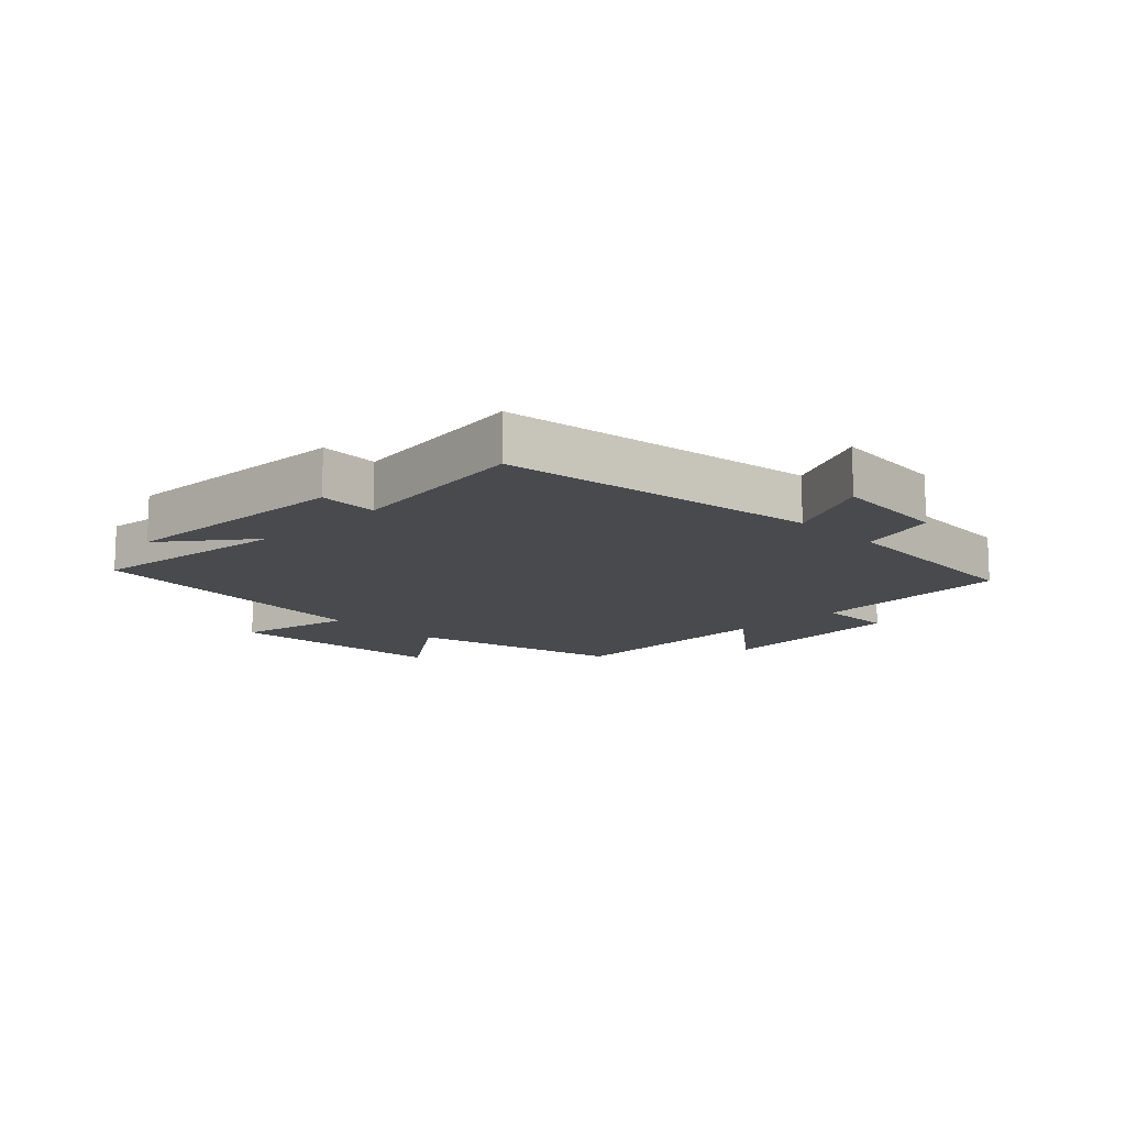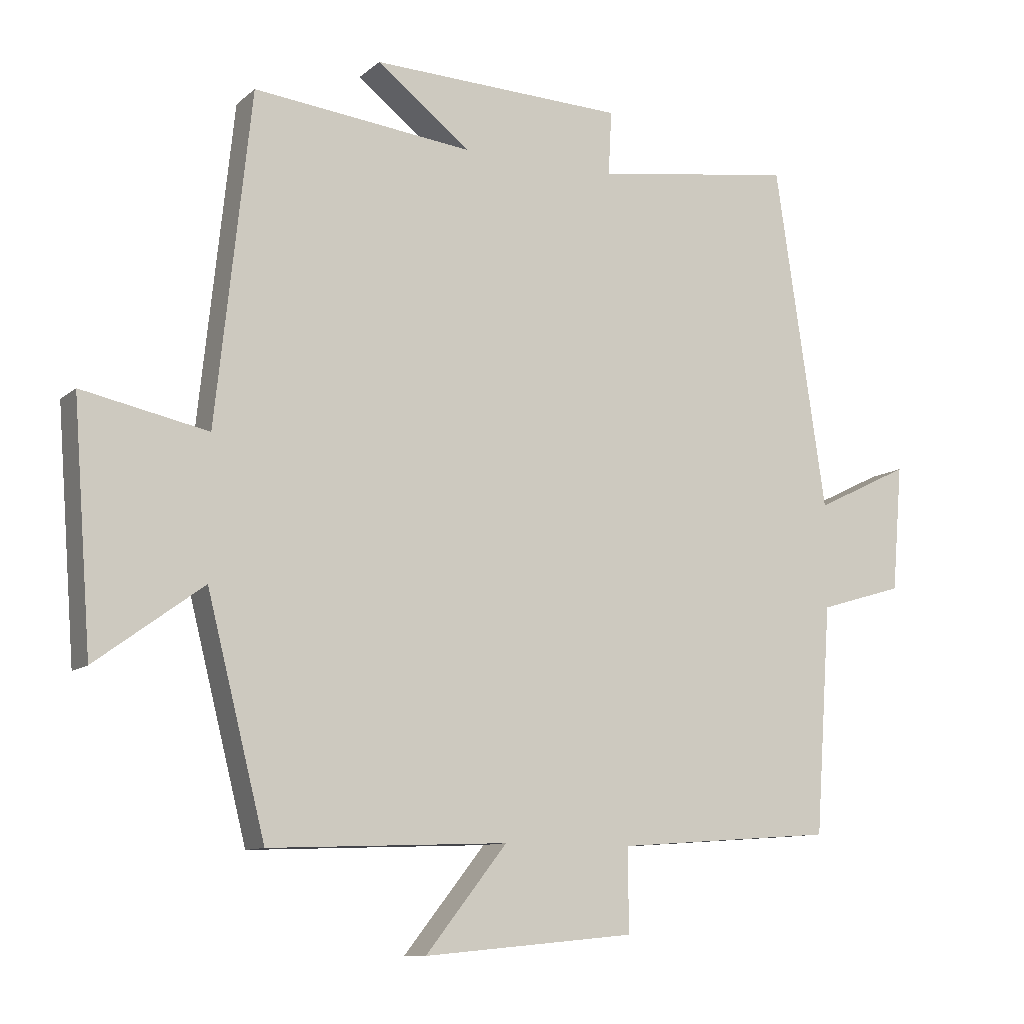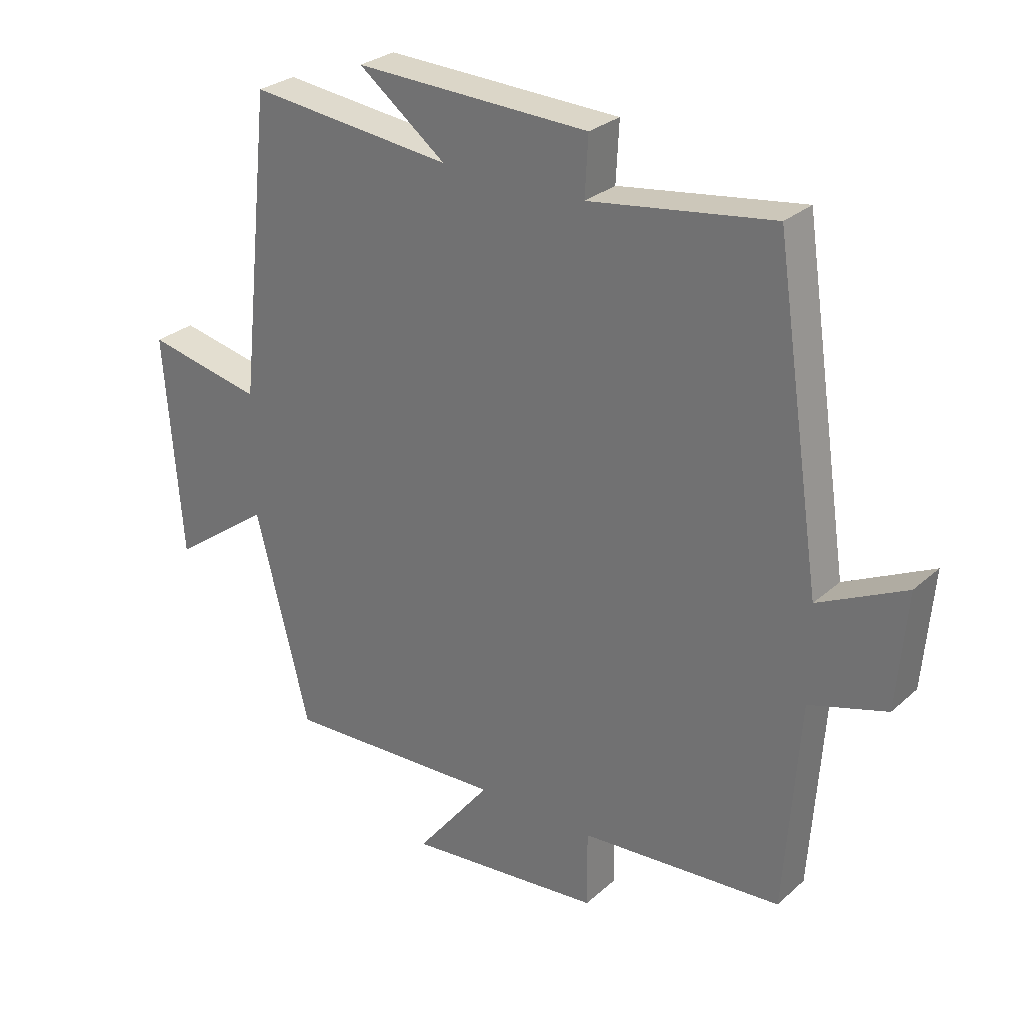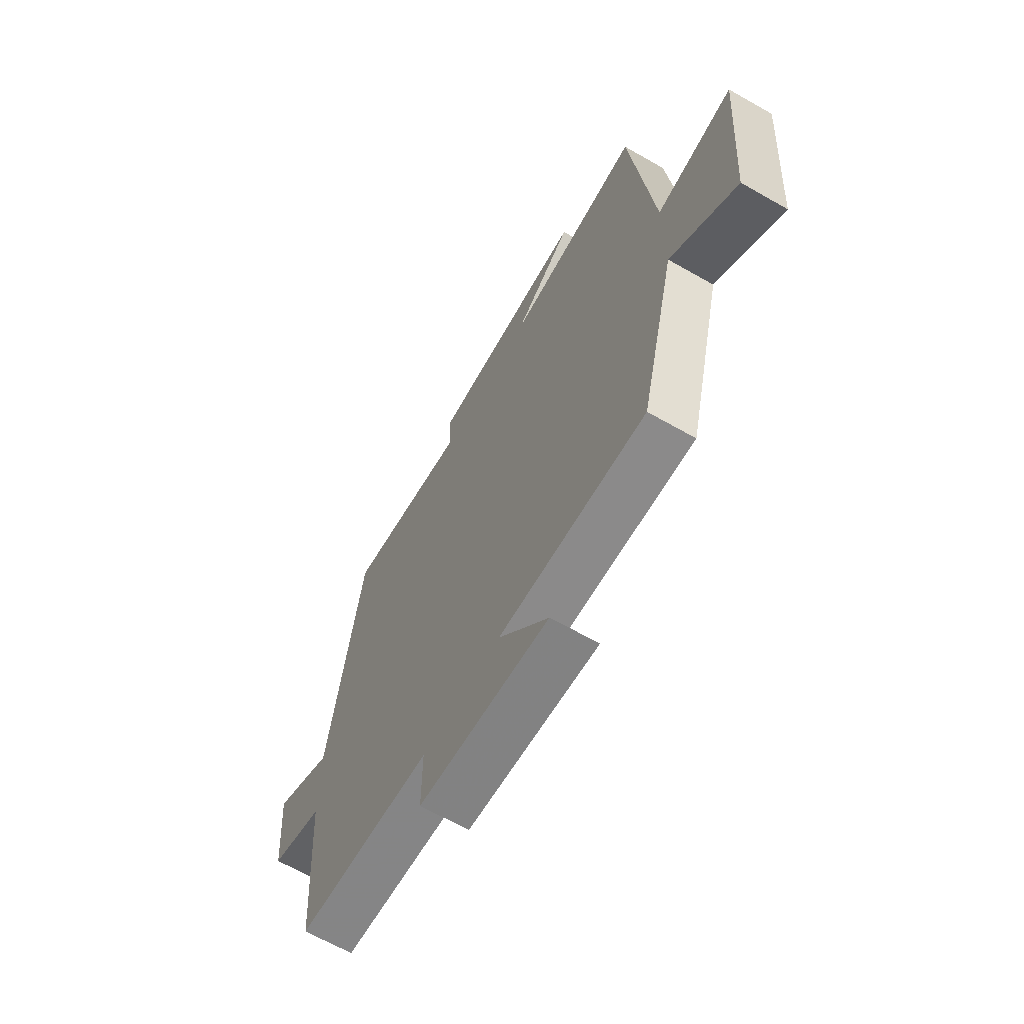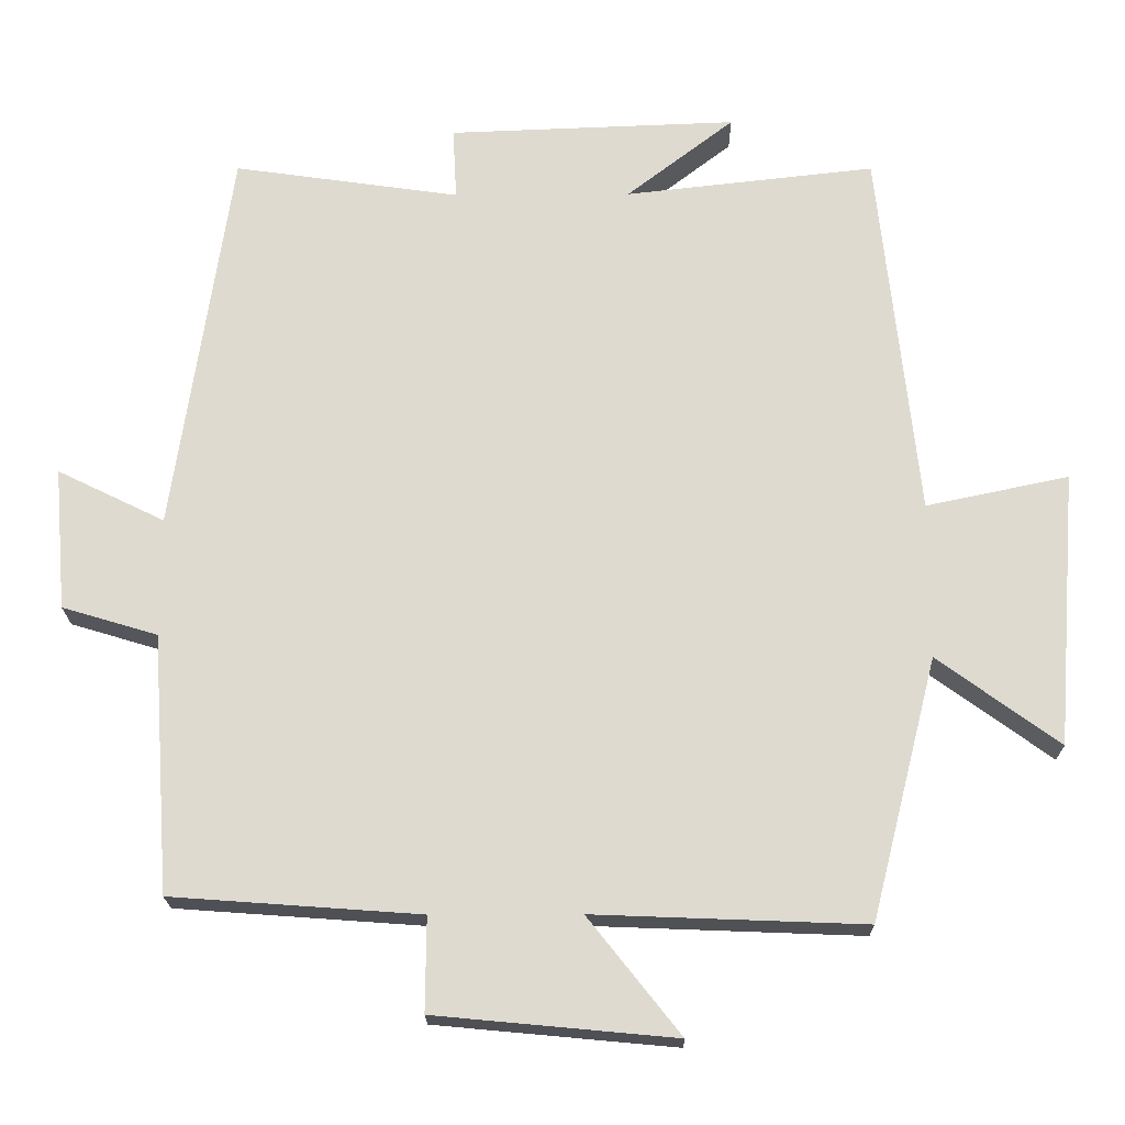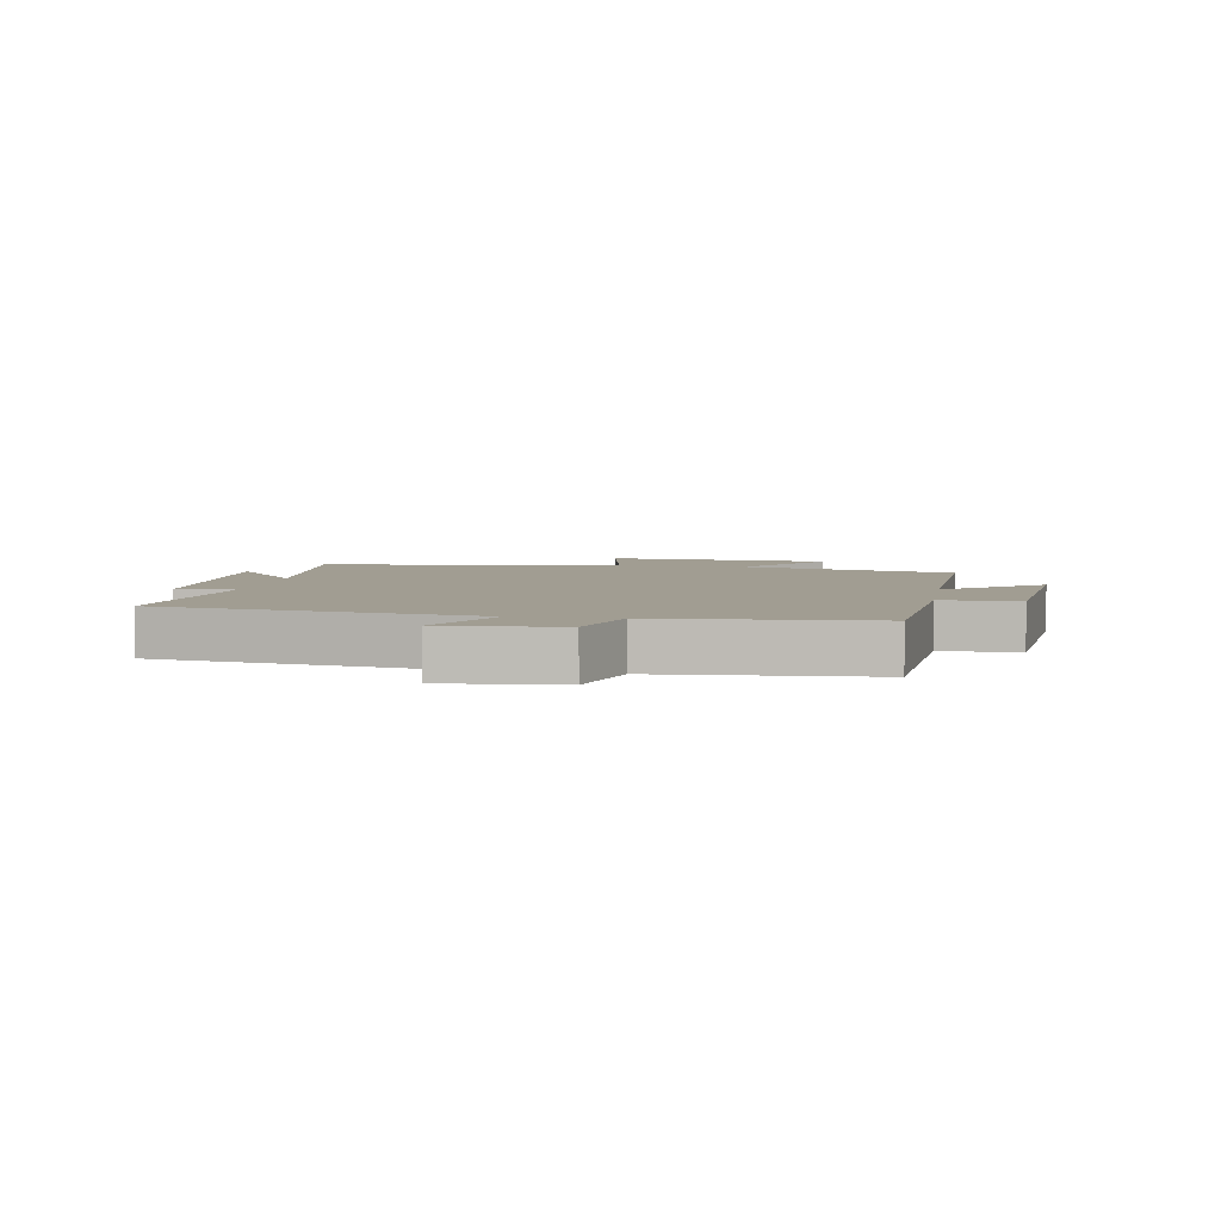
<metadata>
{"format":"obj","ext":"obj","renderer":"f3d","projection":"perspective","resolution":1024,"background":"white","views":[{"elev":-13.0,"azim":44.5,"up":"+Y"},{"elev":-10.3,"azim":-27.5,"up":"+Z"},{"elev":28.1,"azim":37.3,"up":"+Z"},{"elev":-65.7,"azim":-119.8,"up":"+Z"},{"elev":-19.5,"azim":-179.3,"up":"+Z"},{"elev":4.8,"azim":99.6,"up":"+Y"}]}
</metadata>
<code>
v 0.476 0.07 -0.476
v 0.145 0.07 -0.5
v 0.146 0.07 -0.625
v -0.174 0.07 -0.655
v -0.051 0.07 -0.5
v -0.412 0.07 -0.514
v -0.5 0.07 -0.166
v -0.662 0.07 -0.284
v -0.69 0.07 0.082
v -0.5 0.07 0.042
v -0.447 0.07 0.537
v -0.114 0.07 0.5
v -0.257 0.07 0.61
v 0.127 0.07 0.596
v 0.122 0.07 0.5
v 0.423 0.07 0.543
v 0.5 0.07 0.026
v 0.643 0.07 0.096
v 0.627 0.07 -0.094
v 0.5 0.07 -0.132
v 0.476 0 -0.476
v 0.145 0 -0.5
v 0.146 0 -0.625
v -0.174 0 -0.655
v -0.051 0 -0.5
v -0.412 0 -0.514
v -0.5 0 -0.166
v -0.662 0 -0.284
v -0.69 0 0.082
v -0.5 0 0.042
v -0.447 0 0.537
v -0.114 0 0.5
v -0.257 0 0.61
v 0.127 0 0.596
v 0.122 0 0.5
v 0.423 0 0.543
v 0.5 0 0.026
v 0.643 0 0.096
v 0.627 0 -0.094
v 0.5 0 -0.132
f 17 18 19 20
f 15 16 17 20
f 15 20 1 2
f 12 13 14 15
f 12 15 2 3
f 10 11 12 3
f 7 8 9 10
f 5 6 7 10
f 5 10 3
f 3 4 5
f 40 39 38 37
f 40 37 36 35
f 22 21 40 35
f 35 34 33 32
f 23 22 35 32
f 23 32 31 30
f 30 29 28 27
f 30 27 26 25
f 23 30 25
f 25 24 23
f 1 21 22 2
f 2 22 23 3
f 3 23 24 4
f 4 24 25 5
f 5 25 26 6
f 6 26 27 7
f 7 27 28 8
f 8 28 29 9
f 9 29 30 10
f 10 30 31 11
f 11 31 32 12
f 12 32 33 13
f 13 33 34 14
f 14 34 35 15
f 15 35 36 16
f 16 36 37 17
f 17 37 38 18
f 18 38 39 19
f 19 39 40 20
f 20 40 21 1

</code>
